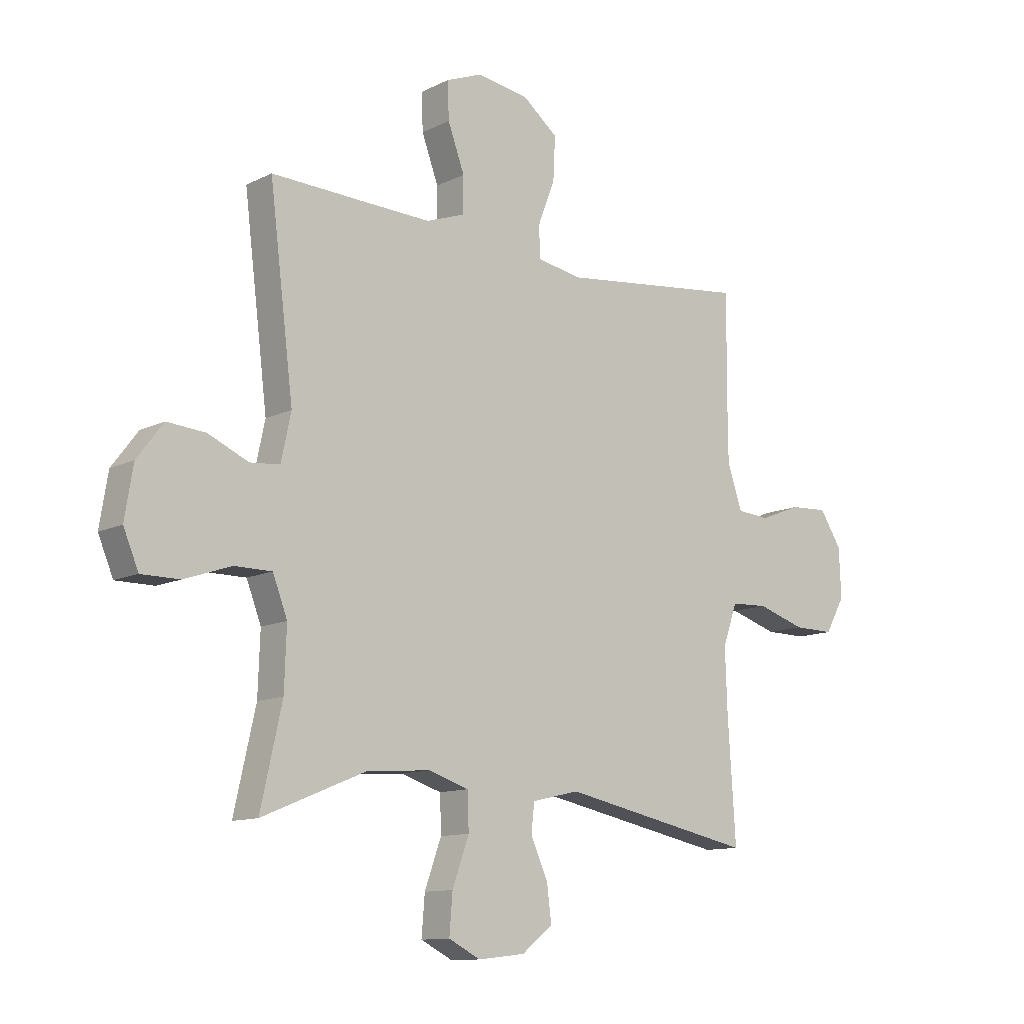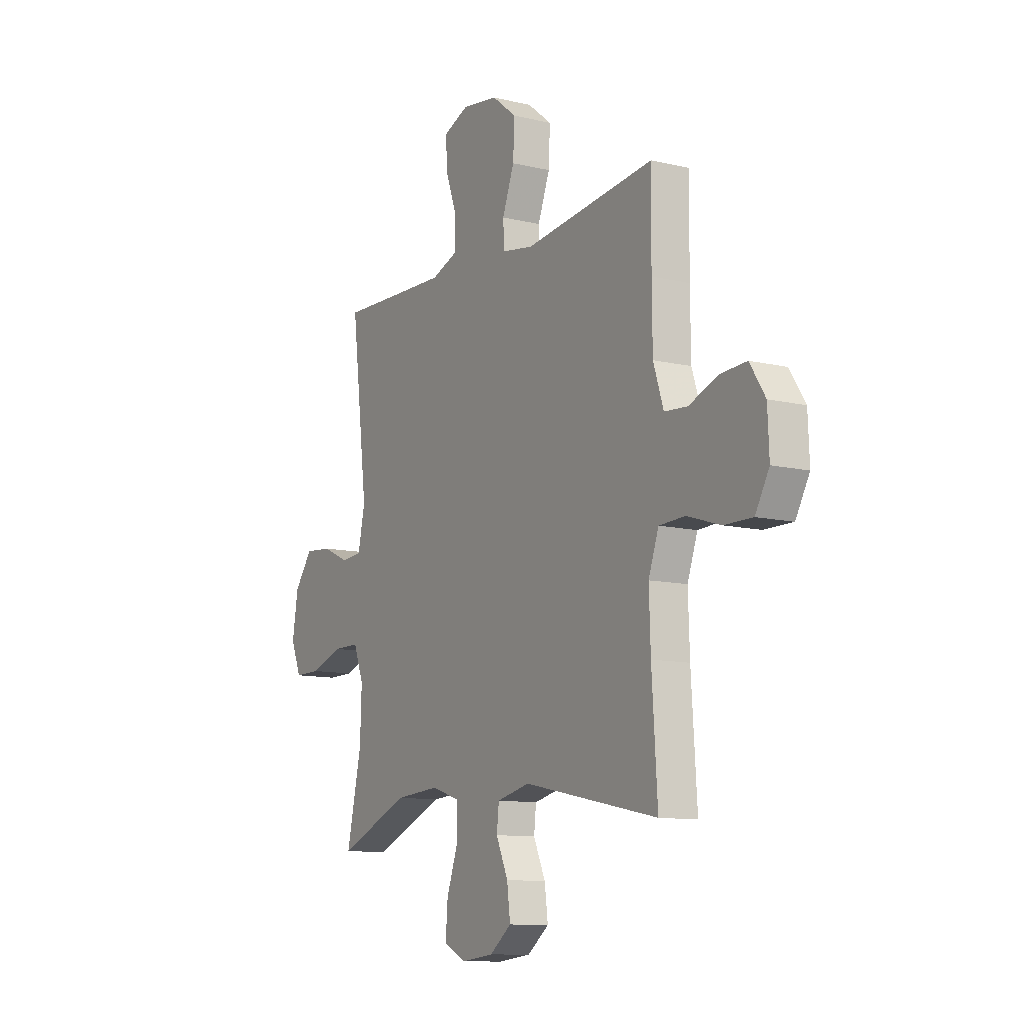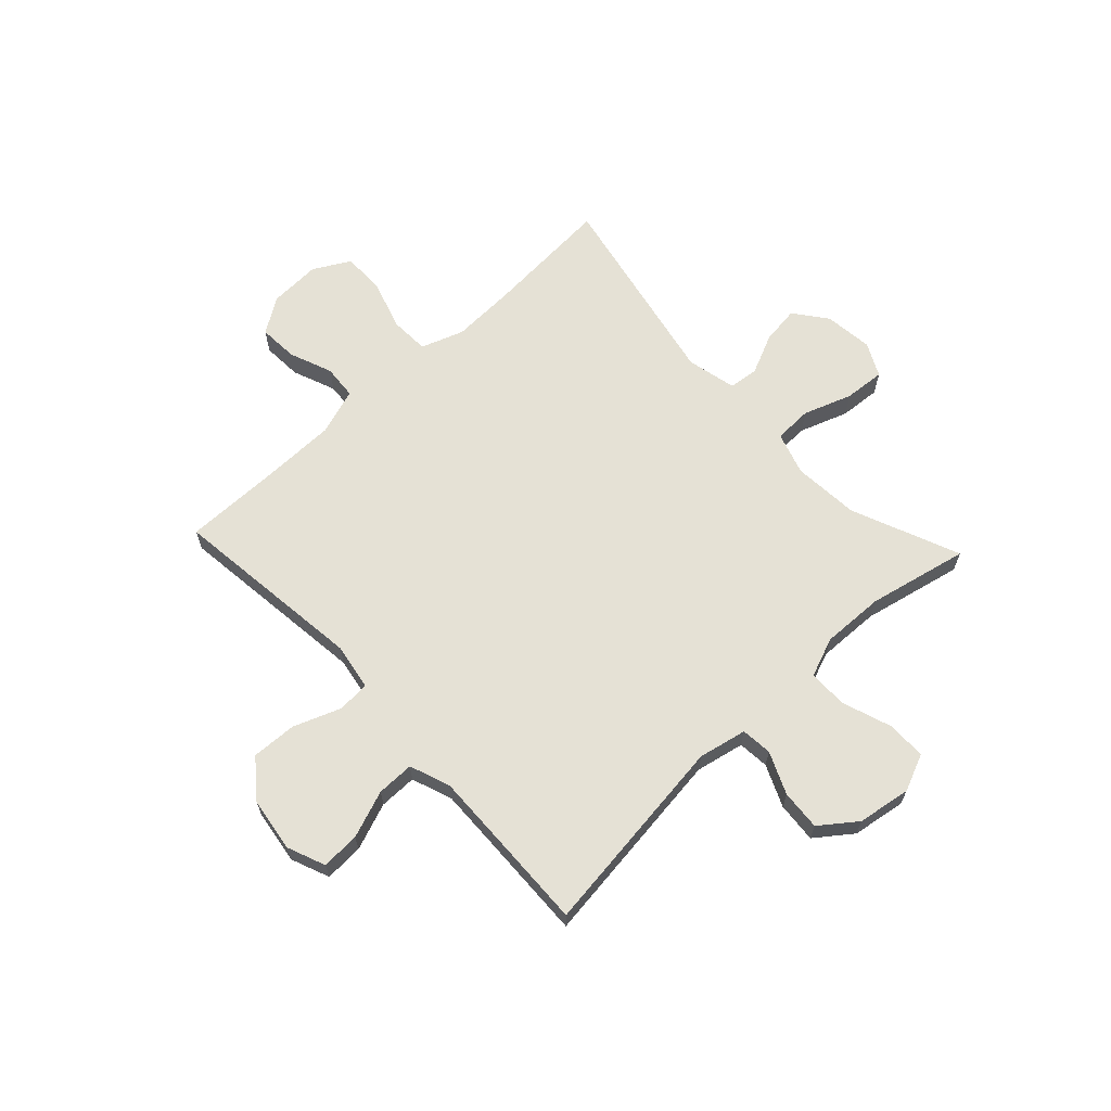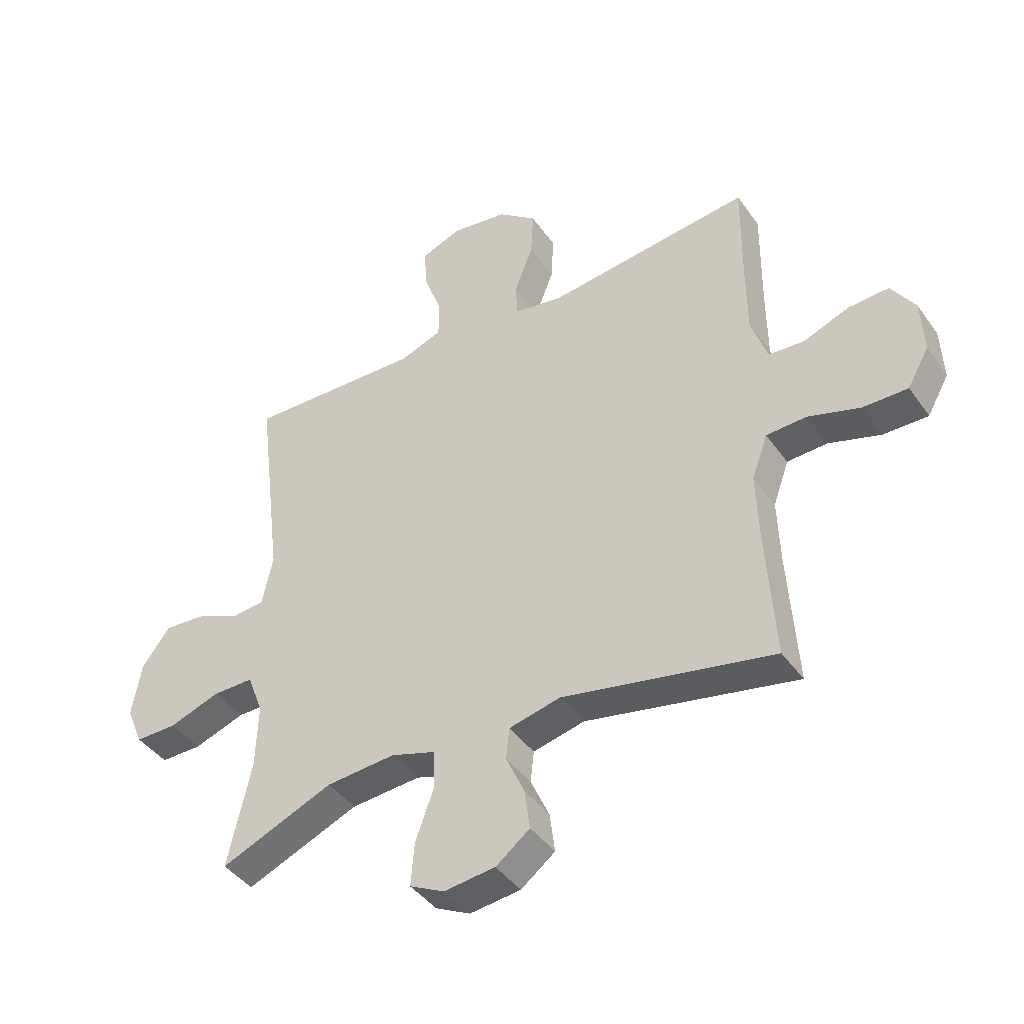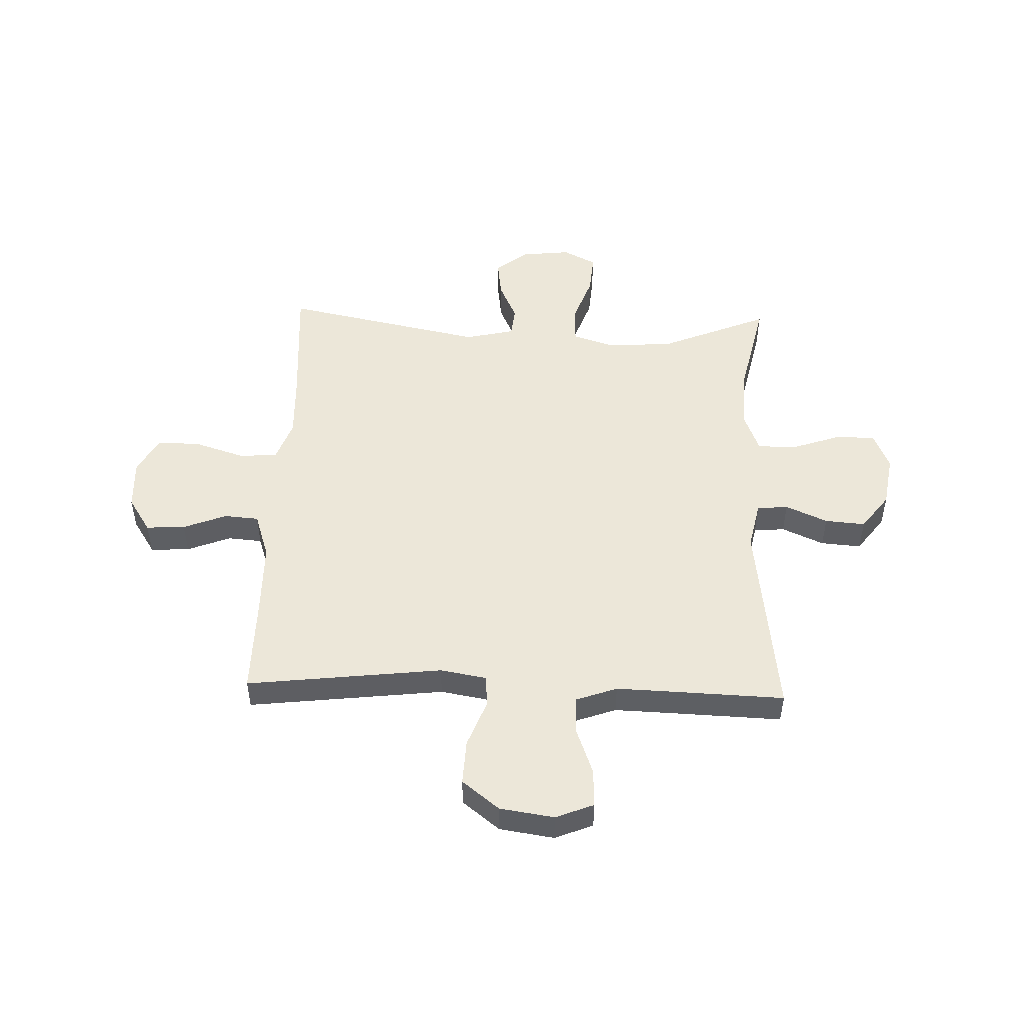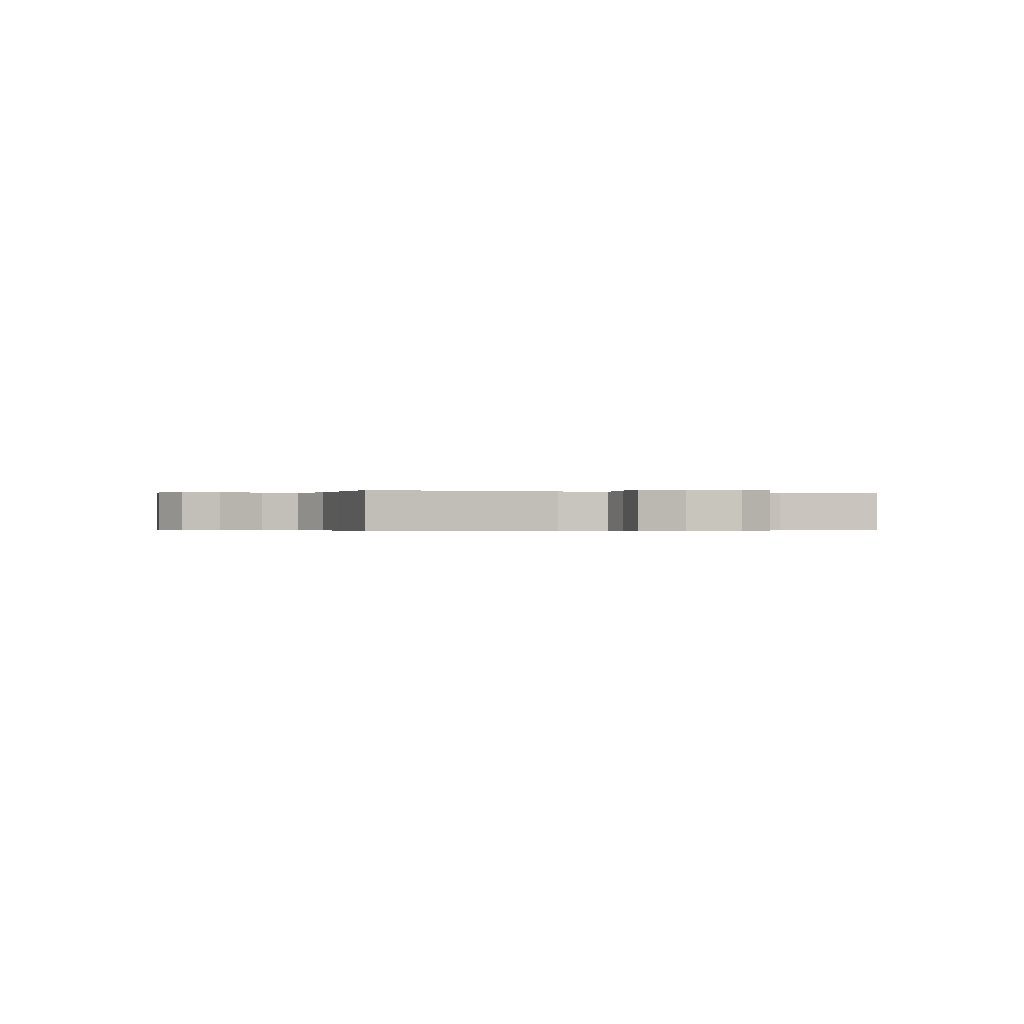
<metadata>
{"format":"obj","ext":"obj","renderer":"f3d","projection":"perspective","resolution":1024,"background":"white","views":[{"elev":-11.6,"azim":139.7,"up":"+Z"},{"elev":-11.0,"azim":-120.4,"up":"+Z"},{"elev":65.0,"azim":46.8,"up":"+Y"},{"elev":-42.4,"azim":-147.5,"up":"+Z"},{"elev":49.9,"azim":1.9,"up":"+Y"},{"elev":-0.2,"azim":69.3,"up":"+Y"}]}
</metadata>
<code>
v -0.5 0.07 0.5
v -0.14 0.07 0.458
v -0.054 0.07 0.473
v -0.051 0.07 0.533
v -0.084 0.07 0.619
v -0.088 0.07 0.702
v -0.02 0.07 0.756
v 0.08 0.07 0.771
v 0.15 0.07 0.743
v 0.147 0.07 0.672
v 0.115 0.07 0.585
v 0.115 0.07 0.516
v 0.19 0.07 0.489
v 0.309 0.07 0.493
v 0.5 0.07 0.5
v 0.454 0.07 0.128
v 0.473 0.07 0.039
v 0.53 0.07 0.034
v 0.607 0.07 0.068
v 0.681 0.07 0.074
v 0.731 0.07 0.008
v 0.747 0.07 -0.09
v 0.718 0.07 -0.159
v 0.645 0.07 -0.159
v 0.555 0.07 -0.128
v 0.483 0.07 -0.128
v 0.455 0.07 -0.201
v 0.459 0.07 -0.316
v 0.5 0.07 -0.5
v 0.301 0.07 -0.418
v 0.179 0.07 -0.409
v 0.101 0.07 -0.434
v 0.099 0.07 -0.504
v 0.131 0.07 -0.593
v 0.137 0.07 -0.668
v 0.076 0.07 -0.699
v -0.014 0.07 -0.689
v -0.074 0.07 -0.643
v -0.065 0.07 -0.573
v -0.032 0.07 -0.5
v -0.038 0.07 -0.445
v -0.129 0.07 -0.424
v -0.5 0.07 -0.5
v -0.485 0.07 -0.267
v -0.481 0.07 -0.148
v -0.509 0.07 -0.07
v -0.58 0.07 -0.067
v -0.672 0.07 -0.096
v -0.75 0.07 -0.097
v -0.788 0.07 -0.03
v -0.784 0.07 0.065
v -0.742 0.07 0.13
v -0.67 0.07 0.126
v -0.59 0.07 0.095
v -0.527 0.07 0.1
v -0.499 0.07 0.185
v -0.498 0.07 0.316
v -0.5 0 0.5
v -0.14 0 0.458
v -0.054 0 0.473
v -0.051 0 0.533
v -0.084 0 0.619
v -0.088 0 0.702
v -0.02 0 0.756
v 0.08 0 0.771
v 0.15 0 0.743
v 0.147 0 0.672
v 0.115 0 0.585
v 0.115 0 0.516
v 0.19 0 0.489
v 0.309 0 0.493
v 0.5 0 0.5
v 0.454 0 0.128
v 0.473 0 0.039
v 0.53 0 0.034
v 0.607 0 0.068
v 0.681 0 0.074
v 0.731 0 0.008
v 0.747 0 -0.09
v 0.718 0 -0.159
v 0.645 0 -0.159
v 0.555 0 -0.128
v 0.483 0 -0.128
v 0.455 0 -0.201
v 0.459 0 -0.316
v 0.5 0 -0.5
v 0.301 0 -0.418
v 0.179 0 -0.409
v 0.101 0 -0.434
v 0.099 0 -0.504
v 0.131 0 -0.593
v 0.137 0 -0.668
v 0.076 0 -0.699
v -0.014 0 -0.689
v -0.074 0 -0.643
v -0.065 0 -0.573
v -0.032 0 -0.5
v -0.038 0 -0.445
v -0.129 0 -0.424
v -0.5 0 -0.5
v -0.485 0 -0.267
v -0.481 0 -0.148
v -0.509 0 -0.07
v -0.58 0 -0.067
v -0.672 0 -0.096
v -0.75 0 -0.097
v -0.788 0 -0.03
v -0.784 0 0.065
v -0.742 0 0.13
v -0.67 0 0.126
v -0.59 0 0.095
v -0.527 0 0.1
v -0.499 0 0.185
v -0.498 0 0.316
f 51 52 53 54
f 51 54 55
f 50 51 55
f 47 48 49 50
f 46 47 50 55
f 45 46 55 56
f 42 43 44
f 41 42 44 45
f 37 38 39 40
f 35 36 37 40
f 33 34 35 40
f 32 33 40 41
f 31 32 41 45
f 28 29 30
f 27 28 30 31
f 26 27 31 45
f 22 23 24 25
f 22 25 26
f 18 19 20 21
f 17 18 21 22
f 14 15 16
f 13 14 16 17
f 12 13 17
f 8 9 10 11
f 8 11 12
f 7 8 12
f 4 5 6 7
f 3 4 7 12
f 57 1 2
f 57 2 3
f 17 22 26 45
f 17 45 56 57
f 3 12 17 57
f 111 110 109 108
f 112 111 108
f 112 108 107
f 107 106 105 104
f 112 107 104 103
f 113 112 103 102
f 101 100 99
f 102 101 99 98
f 97 96 95 94
f 97 94 93 92
f 97 92 91 90
f 98 97 90 89
f 102 98 89 88
f 87 86 85
f 88 87 85 84
f 102 88 84 83
f 82 81 80 79
f 83 82 79
f 78 77 76 75
f 79 78 75 74
f 73 72 71
f 74 73 71 70
f 74 70 69
f 68 67 66 65
f 69 68 65
f 69 65 64
f 64 63 62 61
f 69 64 61 60
f 59 58 114
f 60 59 114
f 102 83 79 74
f 114 113 102 74
f 114 74 69 60
f 1 58 59 2
f 2 59 60 3
f 3 60 61 4
f 4 61 62 5
f 5 62 63 6
f 6 63 64 7
f 7 64 65 8
f 8 65 66 9
f 9 66 67 10
f 10 67 68 11
f 11 68 69 12
f 12 69 70 13
f 13 70 71 14
f 14 71 72 15
f 15 72 73 16
f 16 73 74 17
f 17 74 75 18
f 18 75 76 19
f 19 76 77 20
f 20 77 78 21
f 21 78 79 22
f 22 79 80 23
f 23 80 81 24
f 24 81 82 25
f 25 82 83 26
f 26 83 84 27
f 27 84 85 28
f 28 85 86 29
f 29 86 87 30
f 30 87 88 31
f 31 88 89 32
f 32 89 90 33
f 33 90 91 34
f 34 91 92 35
f 35 92 93 36
f 36 93 94 37
f 37 94 95 38
f 38 95 96 39
f 39 96 97 40
f 40 97 98 41
f 41 98 99 42
f 42 99 100 43
f 43 100 101 44
f 44 101 102 45
f 45 102 103 46
f 46 103 104 47
f 47 104 105 48
f 48 105 106 49
f 49 106 107 50
f 50 107 108 51
f 51 108 109 52
f 52 109 110 53
f 53 110 111 54
f 54 111 112 55
f 55 112 113 56
f 56 113 114 57
f 57 114 58 1

</code>
